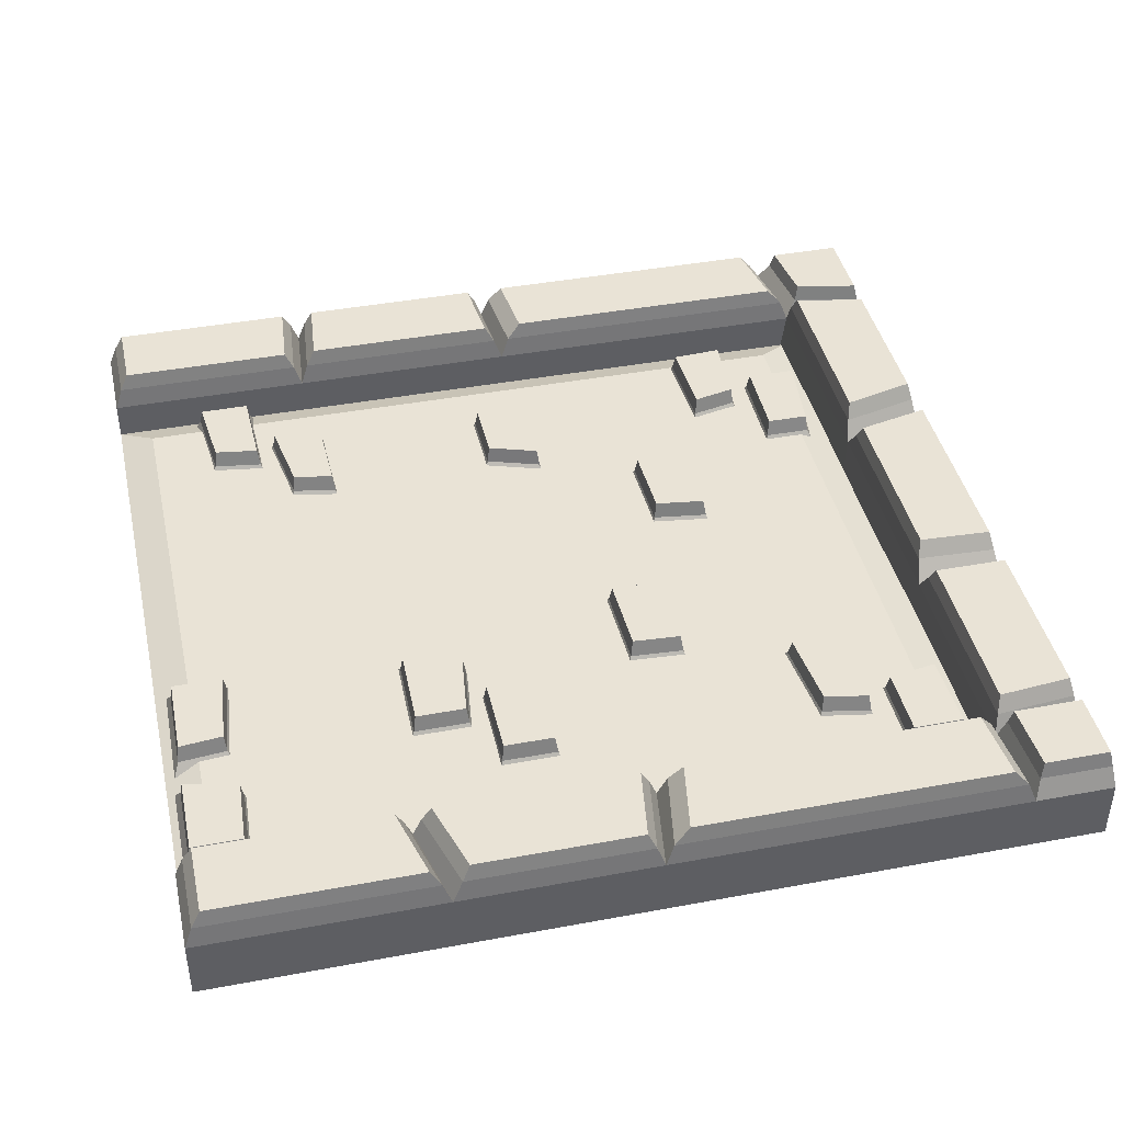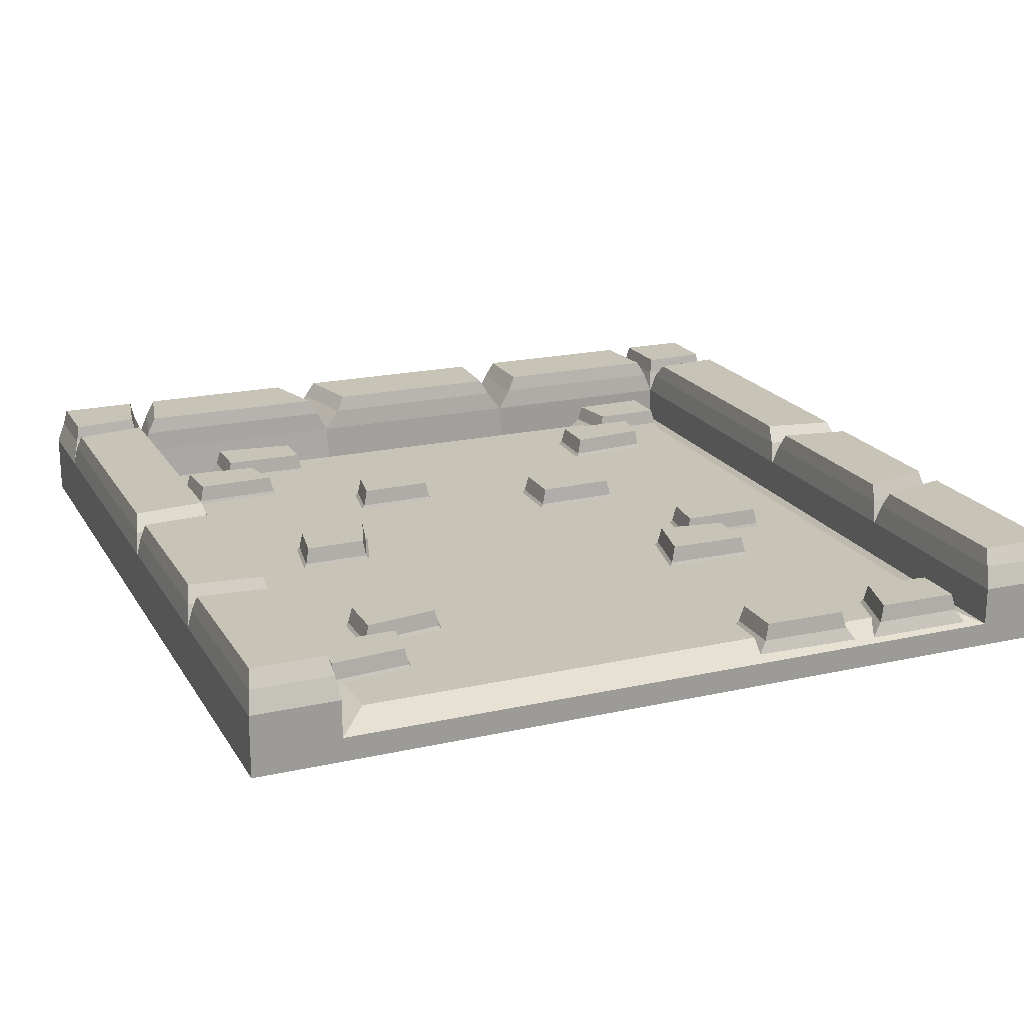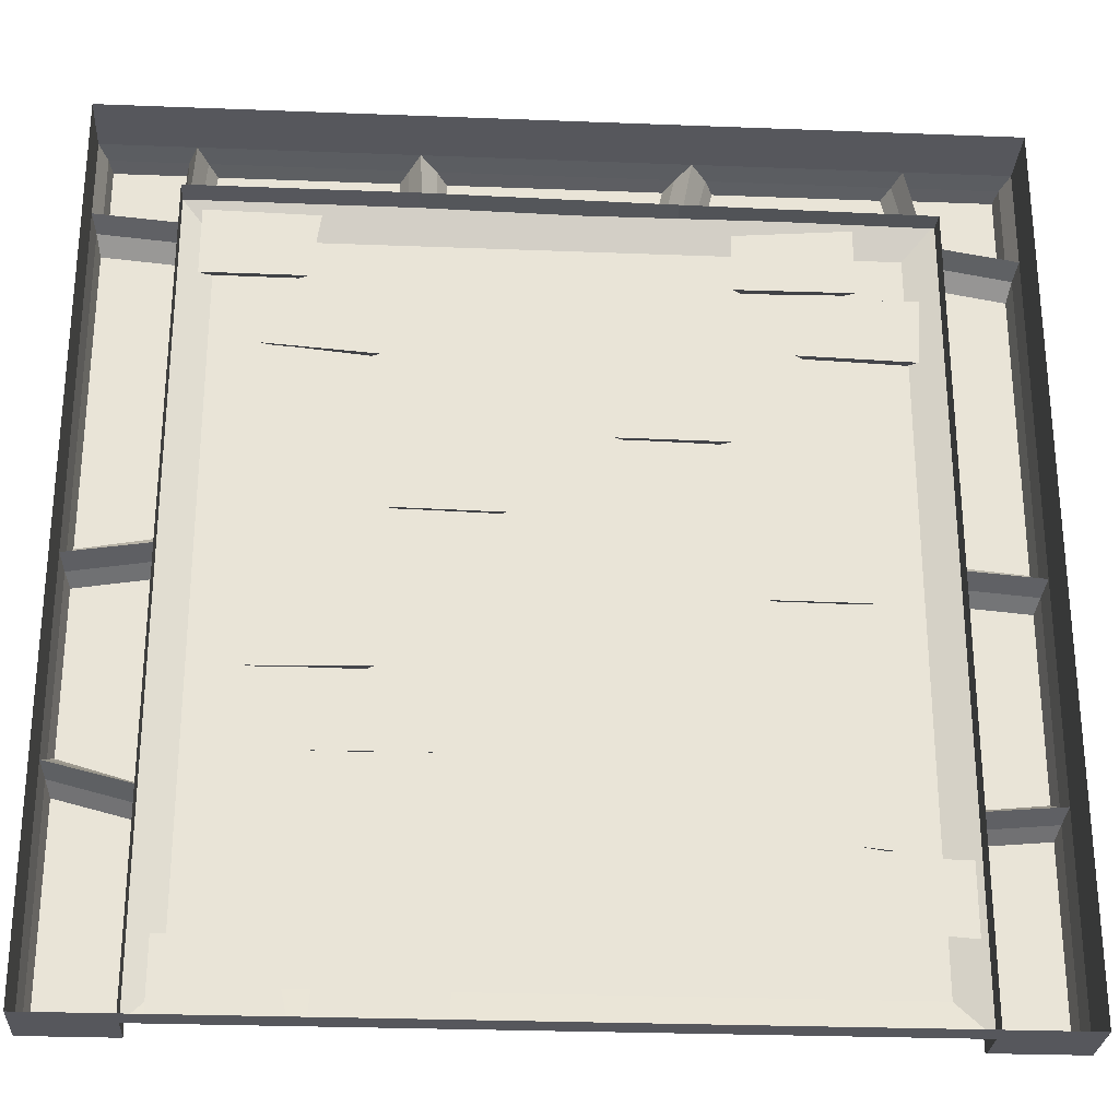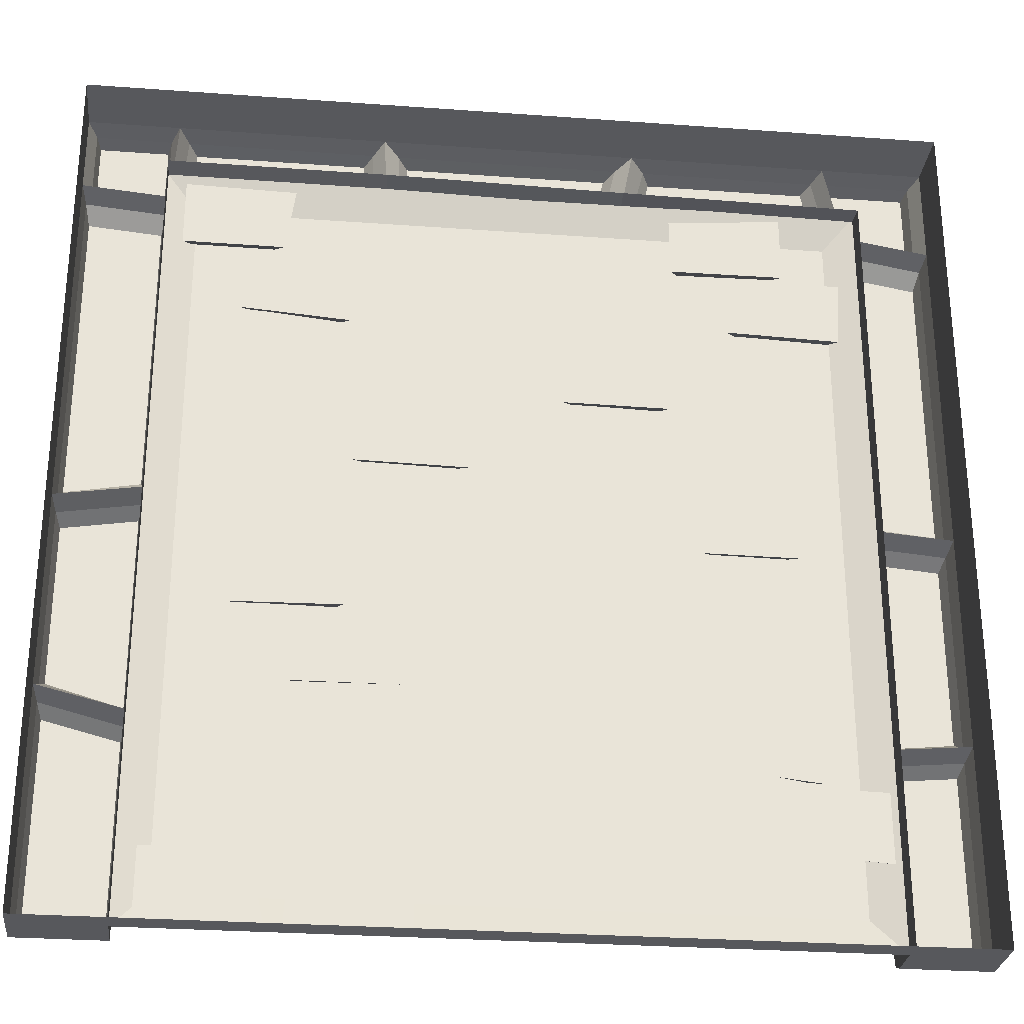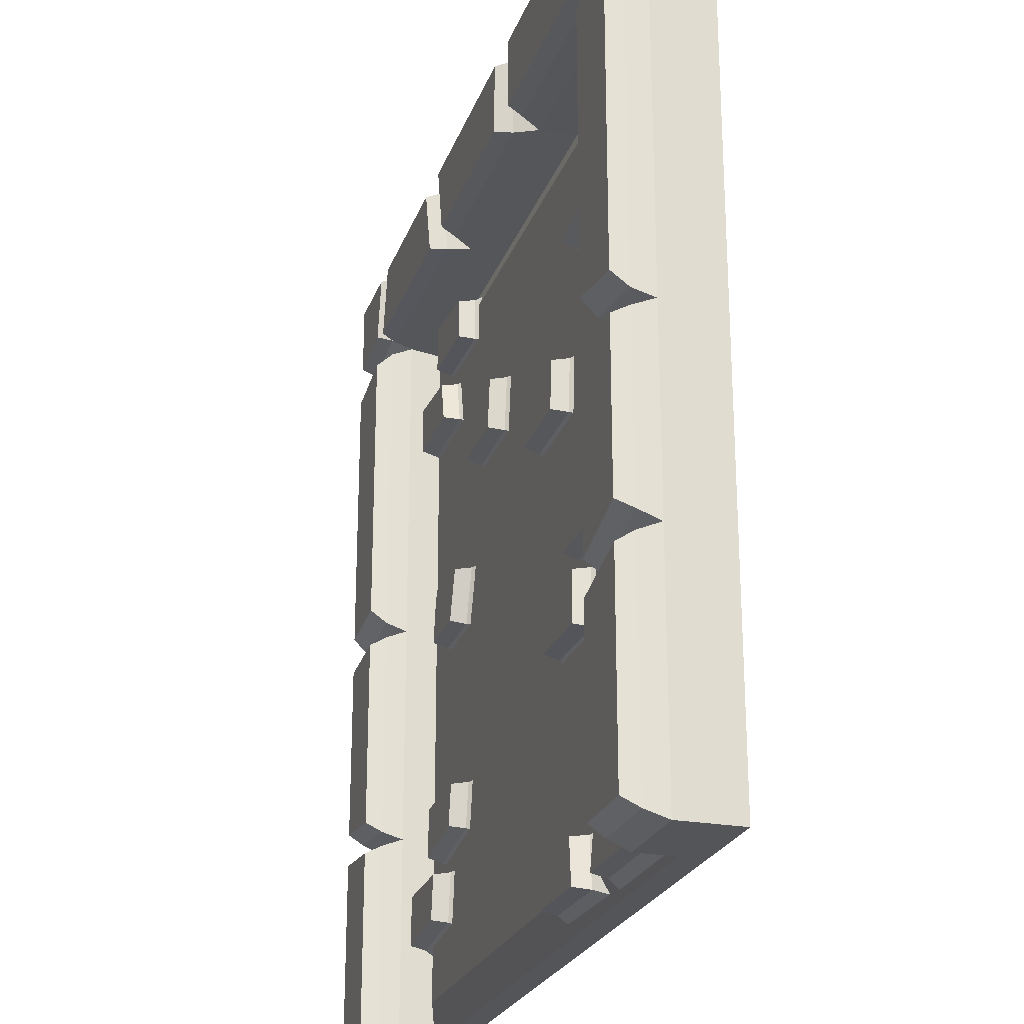
<metadata>
{"format":"obj","ext":"obj","renderer":"f3d","projection":"perspective","resolution":1024,"background":"white","views":[{"elev":42.0,"azim":-102.6,"up":"+Y"},{"elev":19.8,"azim":157.4,"up":"+Y"},{"elev":-27.6,"azim":-3.4,"up":"+Z"},{"elev":-28.4,"azim":-6.3,"up":"+Z"},{"elev":-24.2,"azim":-107.1,"up":"+Z"}]}
</metadata>
<code>
v 0 -0 2.5
v 0 0.1776 2.5
v -2.5 0.1776 2.5
v -2.5 -0 2.5
v -2.5 0.1776 2.272
v 0 0.1776 2.215
v 0 -0 2.215
v -2.5 -0 2.26
v -0.313 -0 2.5
v -0.3011 0.1776 2.5
v -0.25 0.1776 2.256
v -0.25 -0 2.233
v -2.25 -0 2.251
v -2.25 0.1776 2.251
v -2.233 0.1776 2.5
v -2.268 -0 2.5
v -2.226 0.2397 2.259
v -2.205 0.2397 2.491
v -0.02289 0.2397 2.491
v -0.02289 0.2397 2.259
v -0.2363 0.2397 2.285
v -0.2763 0.2397 2.491
v -0.3246 0.2397 2.491
v -0.2751 0.2397 2.259
v -2.259 0.2397 2.274
v -2.258 0.2397 2.491
v -2.477 0.2397 2.285
v -2.477 0.2397 2.491
v -1.627 -0 2.251
v -1.617 0.1776 2.251
v -1.627 0.1776 2.5
v -1.645 -0 2.5
v -0.9413 -0 2.24
v -0.9317 0.1776 2.253
v -0.8845 0.1776 2.5
v -0.8911 -0 2.5
v -1.657 0.2397 2.491
v -1.657 0.2397 2.259
v -1.571 0.2397 2.259
v -1.582 0.2397 2.491
v -0.9268 0.2397 2.491
v -0.9786 0.2397 2.259
v -0.899 0.2397 2.259
v -0.8406 0.2397 2.491
v -2.5 0.1776 0
v 0 0.1776 0
v -2.5 -0 0
v 0 -0 0
v -2.25 0.1776 0
v -2.25 -0 0
v -0.25 0.1776 0
v -0.25 -0 0
v -2.5 -0 1.25
v -2.5 0.1776 1.25
v -2.25 0.1776 1.288
v -0.25 0.1776 1.27
v 0 0.1776 1.25
v 0 -0 1.25
v -0.25 -0 1.259
v -2.25 -0 1.267
v 0 -0 0.625
v 0 0.1776 0.625
v -0.25 0.1776 0.6035
v -0.25 -0 0.6157
v -2.25 -0 0.625
v -2.25 0.1776 0.625
v -2.5 0.1776 0.6866
v -2.5 -0 0.6517
v -2.491 0.2397 1.227
v -2.259 0.2397 1.264
v -2.259 0.2397 0.6479
v -2.491 0.2397 0.7148
v -0.009159 0.2397 0.6479
v -0.2408 0.2397 0.6246
v -0.2408 0.2397 1.247
v -0.009159 0.2397 1.227
v -2.491 0.2397 2.249
v -2.259 0.2397 2.228
v -2.259 0.2397 1.315
v -2.491 0.2397 1.273
v -0.2408 0.2397 1.295
v -0.009159 0.2397 1.273
v -0.2408 0.2397 2.232
v -0.009159 0.2397 2.192
v -0.2408 0.2397 0.5813
v -0.2408 0.2397 0.0229
v -0.009159 0.2397 0.6021
v -0.009159 0.2397 0.0229
v -2.259 0.2397 0.6021
v -2.491 0.2397 0.6619
v -2.259 0.2397 0.0229
v -2.491 0.2397 0.0229
v -2.25 0.06852 2.251
v -0.25 0.06852 2.251
v -2.25 0.06852 0
v -0.25 0.06852 0
v -1.814 0.06852 0.2018
v -1.503 0.06852 0.2243
v -1.782 0.114 0.1812
v -1.534 0.114 0.206
v -1.796 0.114 0.04234
v -1.534 0.114 0.04679
v -1.828 0.06852 0.02331
v -1.503 0.06852 0.02847
v -0.6115 0.06852 1.998
v -0.307 0.06852 2.007
v -0.5778 0.114 1.977
v -0.3403 0.114 1.993
v -0.608 0.114 1.842
v -0.3491 0.114 1.832
v -0.6418 0.06852 1.827
v -0.3186 0.06852 1.817
v -0.7994 0.06852 2.194
v -0.473 0.06852 2.222
v -0.769 0.114 2.173
v -0.5035 0.114 2.204
v -0.7684 0.114 2.039
v -0.5035 0.114 2.044
v -0.7987 0.06852 2.024
v -0.473 0.06852 2.026
v -2.196 0.06852 2.222
v -1.882 0.06852 2.215
v -2.166 0.114 2.204
v -1.918 0.114 2.196
v -2.166 0.114 2.044
v -1.943 0.114 2.043
v -2.196 0.06852 2.026
v -1.908 0.06852 2.026
v -2.048 0.06852 1.991
v -1.715 0.06852 1.989
v -2.023 0.114 1.975
v -1.748 0.114 1.971
v -1.996 0.114 1.837
v -1.745 0.114 1.812
v -2.028 0.06852 1.816
v -1.714 0.06852 1.793
v -1.136 0.06852 1.761
v -0.8343 0.06852 1.729
v -1.103 0.114 1.743
v -0.867 0.114 1.708
v -1.082 0.114 1.583
v -0.8466 0.114 1.578
v -1.114 0.06852 1.565
v -0.8137 0.06852 1.563
v -1.703 0.06852 1.537
v -1.379 0.06852 1.536
v -1.672 0.114 1.519
v -1.409 0.114 1.518
v -1.662 0.114 1.365
v -1.409 0.114 1.359
v -1.693 0.06852 1.346
v -1.379 0.06852 1.34
v -0.7891 0.06852 1.308
v -0.4945 0.06852 1.3
v -0.7524 0.114 1.29
v -0.5277 0.114 1.281
v -0.7003 0.114 1.132
v -0.5027 0.114 1.129
v -0.7365 0.06852 1.113
v -0.4692 0.06852 1.112
v -2.016 0.06852 1.096
v -1.71 0.06852 1.072
v -1.986 0.114 1.077
v -1.742 0.114 1.051
v -1.986 0.114 0.9183
v -1.729 0.114 0.9163
v -2.016 0.06852 0.9
v -1.705 0.06852 0.9058
v -1.853 0.06852 0.8763
v -1.572 0.06852 0.9019
v -1.823 0.114 0.858
v -1.607 0.114 0.8861
v -1.823 0.114 0.6988
v -1.566 0.114 0.7034
v -1.853 0.06852 0.6805
v -1.53 0.06852 0.6823
v -0.7692 0.06852 0.6531
v -0.4454 0.06852 0.6508
v -0.7358 0.114 0.6384
v -0.4758 0.114 0.6324
v -0.7112 0.114 0.5097
v -0.4758 0.114 0.4732
v -0.7443 0.06852 0.488
v -0.4454 0.06852 0.4549
v -0.5869 0.06852 0.445
v -0.2682 0.06852 0.4368
v -0.5579 0.114 0.4239
v -0.2987 0.114 0.4185
v -0.537 0.114 0.2825
v -0.2987 0.114 0.2593
v -0.5699 0.06852 0.2621
v -0.2682 0.06852 0.2409
v -2.196 0.06852 0.2138
v -1.921 0.06852 0.2252
v -2.166 0.114 0.1955
v -1.957 0.114 0.2081
v -2.166 0.114 0.03628
v -1.91 0.114 0.03834
v -2.196 0.06852 0.01796
v -1.874 0.06852 0.01875
v -1.004 0.2876 2.27
v -1.544 0.2876 2.27
v -1.554 0.2876 2.481
v -0.9565 0.2876 2.481
v -0.3475 0.2876 2.48
v -0.3025 0.2876 2.269
v -0.8713 0.2876 2.269
v -0.8181 0.2876 2.48
v -0.03297 0.2876 2.482
v -0.03297 0.2876 2.27
v -0.2276 0.2876 2.294
v -0.2641 0.2876 2.482
v -2.267 0.2876 2.482
v -2.269 0.2876 2.284
v -2.467 0.2876 2.294
v -2.467 0.2876 2.482
v -1.682 0.2876 2.48
v -1.682 0.2876 2.269
v -2.201 0.2876 2.269
v -2.181 0.2876 2.48
v -2.48 0.2876 1.204
v -2.269 0.2876 1.238
v -2.269 0.2876 0.6756
v -2.48 0.2876 0.7366
v -0.01963 0.2876 0.6733
v -0.2309 0.2876 0.6521
v -0.2309 0.2876 1.219
v -0.01963 0.2876 1.201
v -2.481 0.2876 2.206
v -2.27 0.2876 2.188
v -2.27 0.2876 1.354
v -2.481 0.2876 1.316
v -0.01945 0.2876 1.315
v -0.2307 0.2876 1.335
v -0.2307 0.2876 2.189
v -0.01945 0.2876 2.153
v -0.2305 0.2876 0.04799
v -0.2305 0.2876 0.5571
v -0.01924 0.2876 0.5761
v -0.01924 0.2876 0.04799
v -2.481 0.2876 0.6326
v -2.27 0.2876 0.5781
v -2.27 0.2876 0.04991
v -2.481 0.2876 0.04991
v -2.162 0.1041 2.152
v -0.3382 0.1041 2.152
v -0.3382 0.1041 0.09923
v -2.162 0.1041 0.09923
v -1.544 0.1619 0.1983
v -1.771 0.1619 0.1756
v -1.544 0.1619 0.05308
v -1.784 0.1619 0.04902
v -0.3513 0.1619 1.986
v -0.5679 0.1619 1.971
v -0.3594 0.1619 1.838
v -0.5954 0.1619 1.848
v -0.5148 0.1619 2.196
v -0.7569 0.1619 2.168
v -0.5148 0.1619 2.051
v -0.7563 0.1619 2.046
v -1.929 0.1619 2.19
v -2.155 0.1619 2.197
v -1.953 0.1619 2.05
v -2.155 0.1619 2.052
v -1.76 0.1619 1.965
v -2.01 0.1619 1.968
v -1.756 0.1619 1.819
v -1.985 0.1619 1.843
v -0.8769 0.1619 1.703
v -1.092 0.1619 1.735
v -0.8583 0.1619 1.584
v -1.073 0.1619 1.59
v -1.42 0.1619 1.511
v -1.66 0.1619 1.512
v -1.42 0.1619 1.366
v -1.651 0.1619 1.372
v -0.5361 0.1619 1.275
v -0.741 0.1619 1.283
v -0.5133 0.1619 1.136
v -0.6935 0.1619 1.139
v -1.753 0.1619 1.046
v -1.975 0.1619 1.07
v -1.741 0.1619 0.9228
v -1.975 0.1619 0.9246
v -1.615 0.1619 0.877
v -1.812 0.1619 0.8514
v -1.578 0.1619 0.7104
v -1.812 0.1619 0.7062
v -0.4864 0.1619 0.6265
v -0.7234 0.1619 0.6319
v -0.4864 0.1619 0.4813
v -0.701 0.1619 0.5145
v -0.3094 0.1619 0.4122
v -0.5458 0.1619 0.4171
v -0.3094 0.1619 0.2671
v -0.5267 0.1619 0.2883
v -1.965 0.1619 0.1998
v -2.155 0.1619 0.1884
v -1.922 0.1619 0.04509
v -2.155 0.1619 0.04321
f 31 32 36 35
f 201 202 203 204
f 1 7 6 2
f 3 5 8 4
f 35 36 9 10
f 205 206 207 208
f 33 29 30 34
f 33 34 11 12
f 10 9 1 2
f 209 210 211 212
f 213 214 215 216
f 4 16 15 3
f 14 15 18 17
f 41 40 31 35
f 2 6 20 19
f 6 11 21 20
f 11 10 22 21
f 10 2 19 22
f 10 11 24 23
f 11 34 43 24
f 44 35 10 23
f 15 14 25 26
f 14 5 27 25
f 5 3 28 27
f 3 15 26 28
f 13 14 30 29
f 38 30 14 17
f 217 218 219 220
f 15 31 37 18
f 15 16 32 31
f 39 42 34 30
f 31 30 38 37
f 40 39 30 31
f 35 34 42 41
f 44 43 34 35
f 57 58 61 62
f 67 68 53 54
f 221 222 223 224
f 45 49 50 47
f 225 226 227 228
f 52 51 46 48
f 54 53 8 5
f 229 230 231 232
f 233 234 235 236
f 6 7 58 57
f 56 63 64 59
f 65 66 55 60
f 55 14 13 60
f 12 11 56 59
f 62 61 48 46
f 237 238 239 240
f 64 63 51 52
f 49 66 65 50
f 241 242 243 244
f 47 68 67 45
f 54 55 70 69
f 55 66 71 70
f 66 67 72 71
f 67 54 69 72
f 62 63 74 73
f 63 56 75 74
f 56 57 76 75
f 57 62 73 76
f 5 14 78 77
f 14 55 79 78
f 55 54 80 79
f 54 5 77 80
f 57 56 81 82
f 56 11 83 81
f 11 6 84 83
f 6 57 82 84
f 51 63 85 86
f 63 62 87 85
f 62 46 88 87
f 46 51 86 88
f 67 66 89 90
f 66 49 91 89
f 49 45 92 91
f 45 67 90 92
f 245 246 247 248
f 95 96 52 50
f 97 98 100 99
f 250 249 251 252
f 101 102 104 103
f 103 104 98 97
f 98 104 102 100
f 103 97 99 101
f 105 106 108 107
f 254 253 255 256
f 109 110 112 111
f 111 112 106 105
f 106 112 110 108
f 111 105 107 109
f 113 114 116 115
f 258 257 259 260
f 117 118 120 119
f 119 120 114 113
f 114 120 118 116
f 119 113 115 117
f 121 122 124 123
f 262 261 263 264
f 125 126 128 127
f 127 128 122 121
f 122 128 126 124
f 127 121 123 125
f 129 130 132 131
f 266 265 267 268
f 133 134 136 135
f 135 136 130 129
f 130 136 134 132
f 135 129 131 133
f 137 138 140 139
f 270 269 271 272
f 141 142 144 143
f 143 144 138 137
f 138 144 142 140
f 143 137 139 141
f 145 146 148 147
f 274 273 275 276
f 149 150 152 151
f 151 152 146 145
f 146 152 150 148
f 151 145 147 149
f 153 154 156 155
f 278 277 279 280
f 157 158 160 159
f 159 160 154 153
f 154 160 158 156
f 159 153 155 157
f 161 162 164 163
f 282 281 283 284
f 165 166 168 167
f 167 168 162 161
f 162 168 166 164
f 167 161 163 165
f 169 170 172 171
f 286 285 287 288
f 173 174 176 175
f 175 176 170 169
f 170 176 174 172
f 175 169 171 173
f 177 178 180 179
f 290 289 291 292
f 181 182 184 183
f 183 184 178 177
f 178 184 182 180
f 183 177 179 181
f 185 186 188 187
f 294 293 295 296
f 189 190 192 191
f 191 192 186 185
f 186 192 190 188
f 191 185 187 189
f 193 194 196 195
f 298 297 299 300
f 197 198 200 199
f 199 200 194 193
f 194 200 198 196
f 199 193 195 197
f 42 39 202 201
f 39 40 203 202
f 40 41 204 203
f 41 42 201 204
f 23 24 206 205
f 24 43 207 206
f 43 44 208 207
f 44 23 205 208
f 19 20 210 209
f 20 21 211 210
f 21 22 212 211
f 22 19 209 212
f 26 25 214 213
f 25 27 215 214
f 27 28 216 215
f 28 26 213 216
f 37 38 218 217
f 38 17 219 218
f 17 18 220 219
f 18 37 217 220
f 69 70 222 221
f 70 71 223 222
f 71 72 224 223
f 72 69 221 224
f 73 74 226 225
f 74 75 227 226
f 75 76 228 227
f 76 73 225 228
f 77 78 230 229
f 78 79 231 230
f 79 80 232 231
f 80 77 229 232
f 82 81 234 233
f 81 83 235 234
f 83 84 236 235
f 84 82 233 236
f 86 85 238 237
f 85 87 239 238
f 87 88 240 239
f 88 86 237 240
f 90 89 242 241
f 89 91 243 242
f 91 92 244 243
f 92 90 241 244
f 93 94 246 245
f 94 96 247 246
f 96 95 248 247
f 95 93 245 248
f 99 100 249 250
f 100 102 251 249
f 102 101 252 251
f 101 99 250 252
f 107 108 253 254
f 108 110 255 253
f 110 109 256 255
f 109 107 254 256
f 115 116 257 258
f 116 118 259 257
f 118 117 260 259
f 117 115 258 260
f 123 124 261 262
f 124 126 263 261
f 126 125 264 263
f 125 123 262 264
f 131 132 265 266
f 132 134 267 265
f 134 133 268 267
f 133 131 266 268
f 139 140 269 270
f 140 142 271 269
f 142 141 272 271
f 141 139 270 272
f 147 148 273 274
f 148 150 275 273
f 150 149 276 275
f 149 147 274 276
f 155 156 277 278
f 156 158 279 277
f 158 157 280 279
f 157 155 278 280
f 163 164 281 282
f 164 166 283 281
f 166 165 284 283
f 165 163 282 284
f 171 172 285 286
f 172 174 287 285
f 174 173 288 287
f 173 171 286 288
f 179 180 289 290
f 180 182 291 289
f 182 181 292 291
f 181 179 290 292
f 187 188 293 294
f 188 190 295 293
f 190 189 296 295
f 189 187 294 296
f 195 196 297 298
f 196 198 299 297
f 198 197 300 299
f 197 195 298 300

</code>
